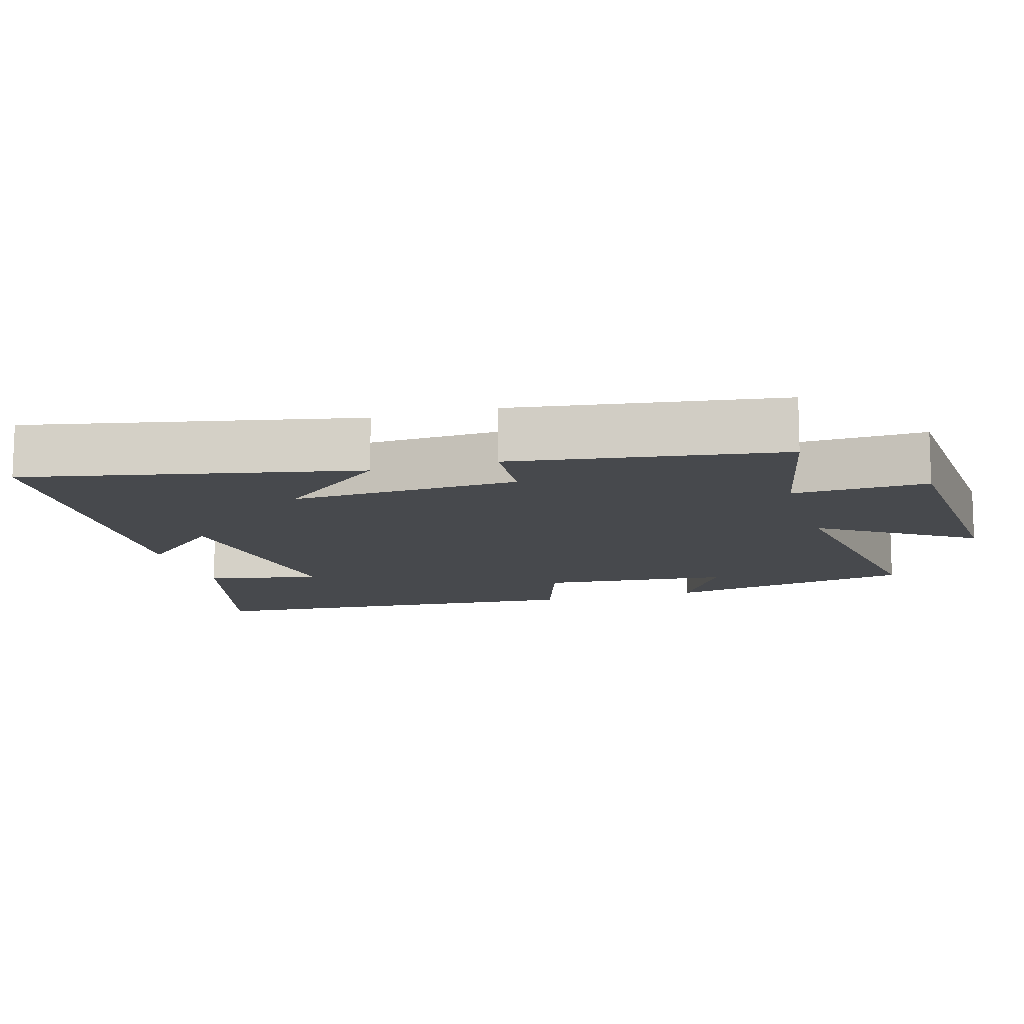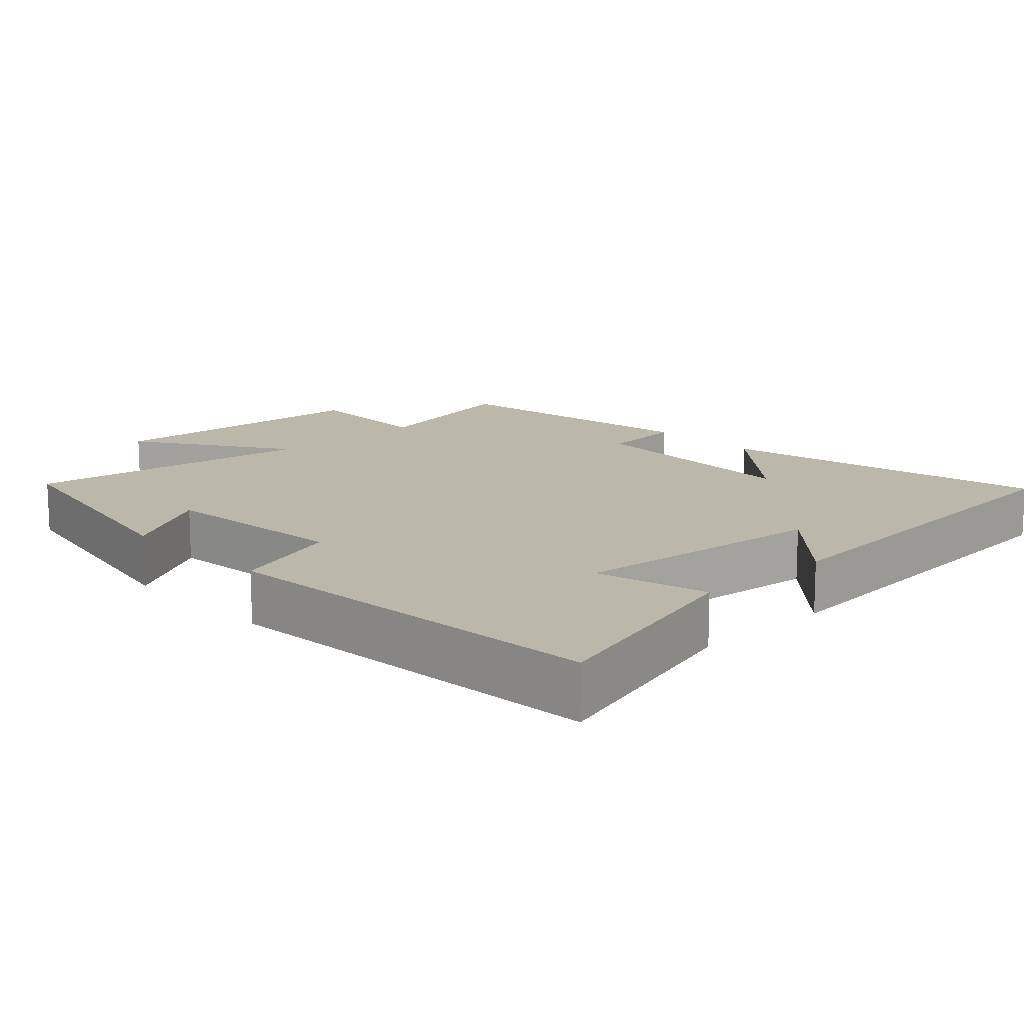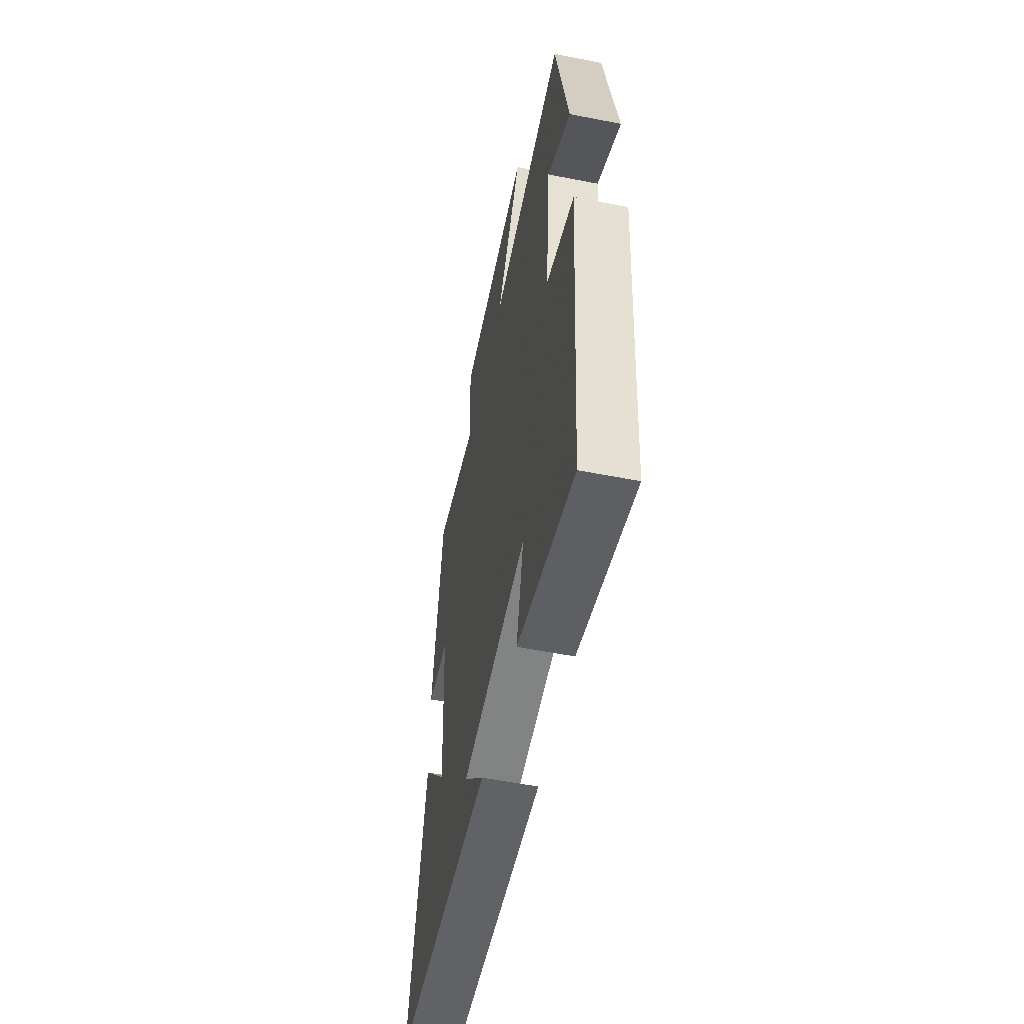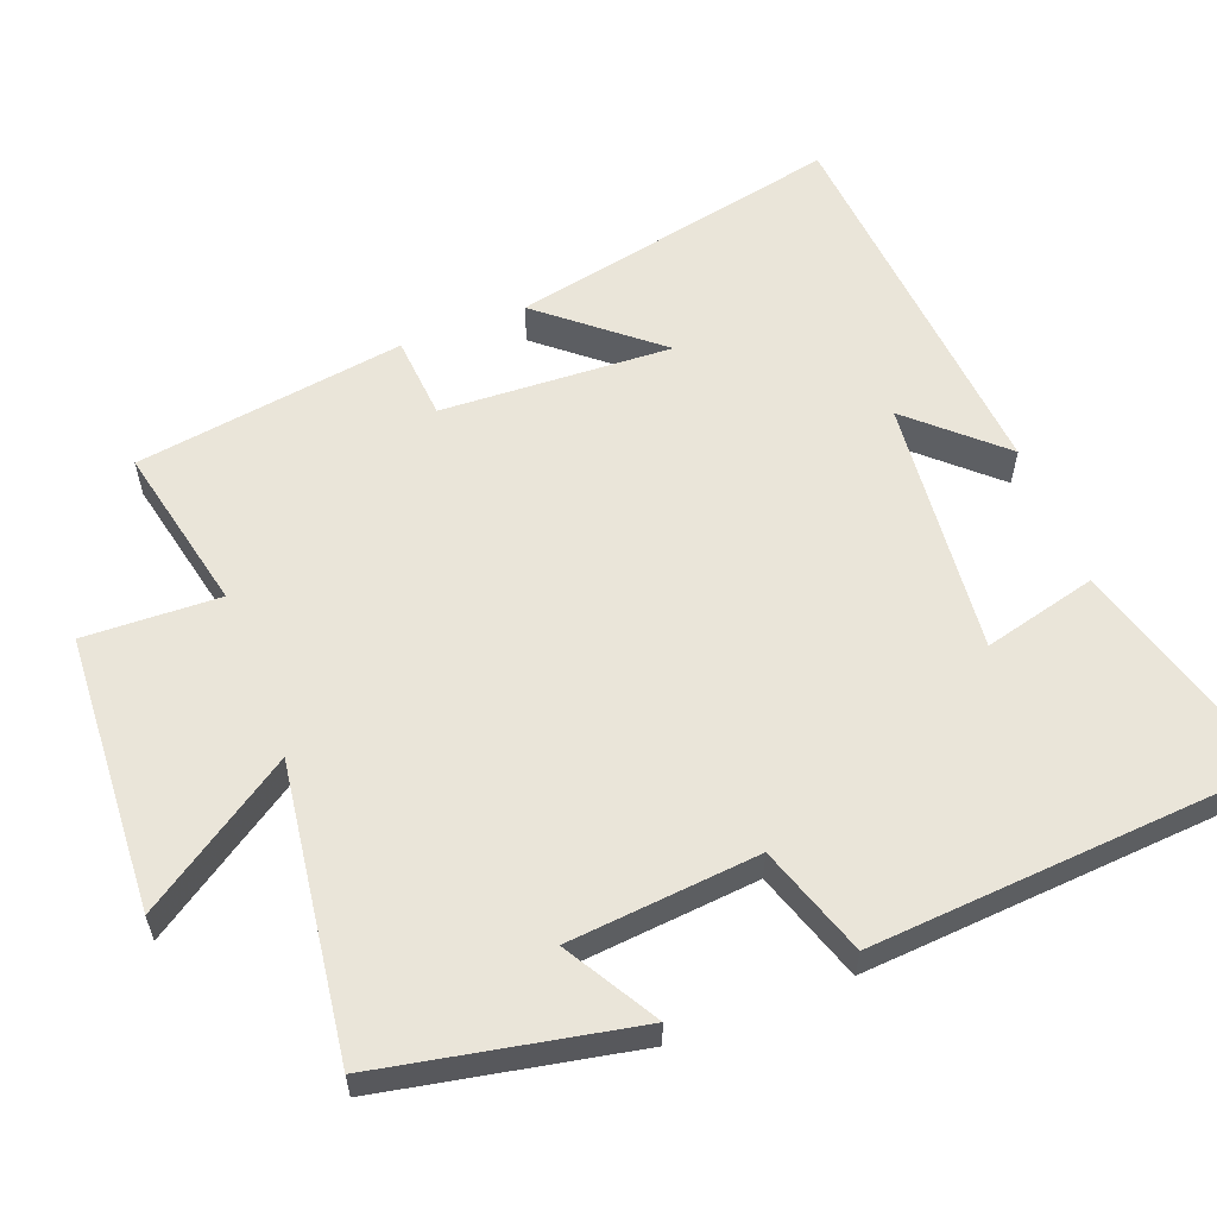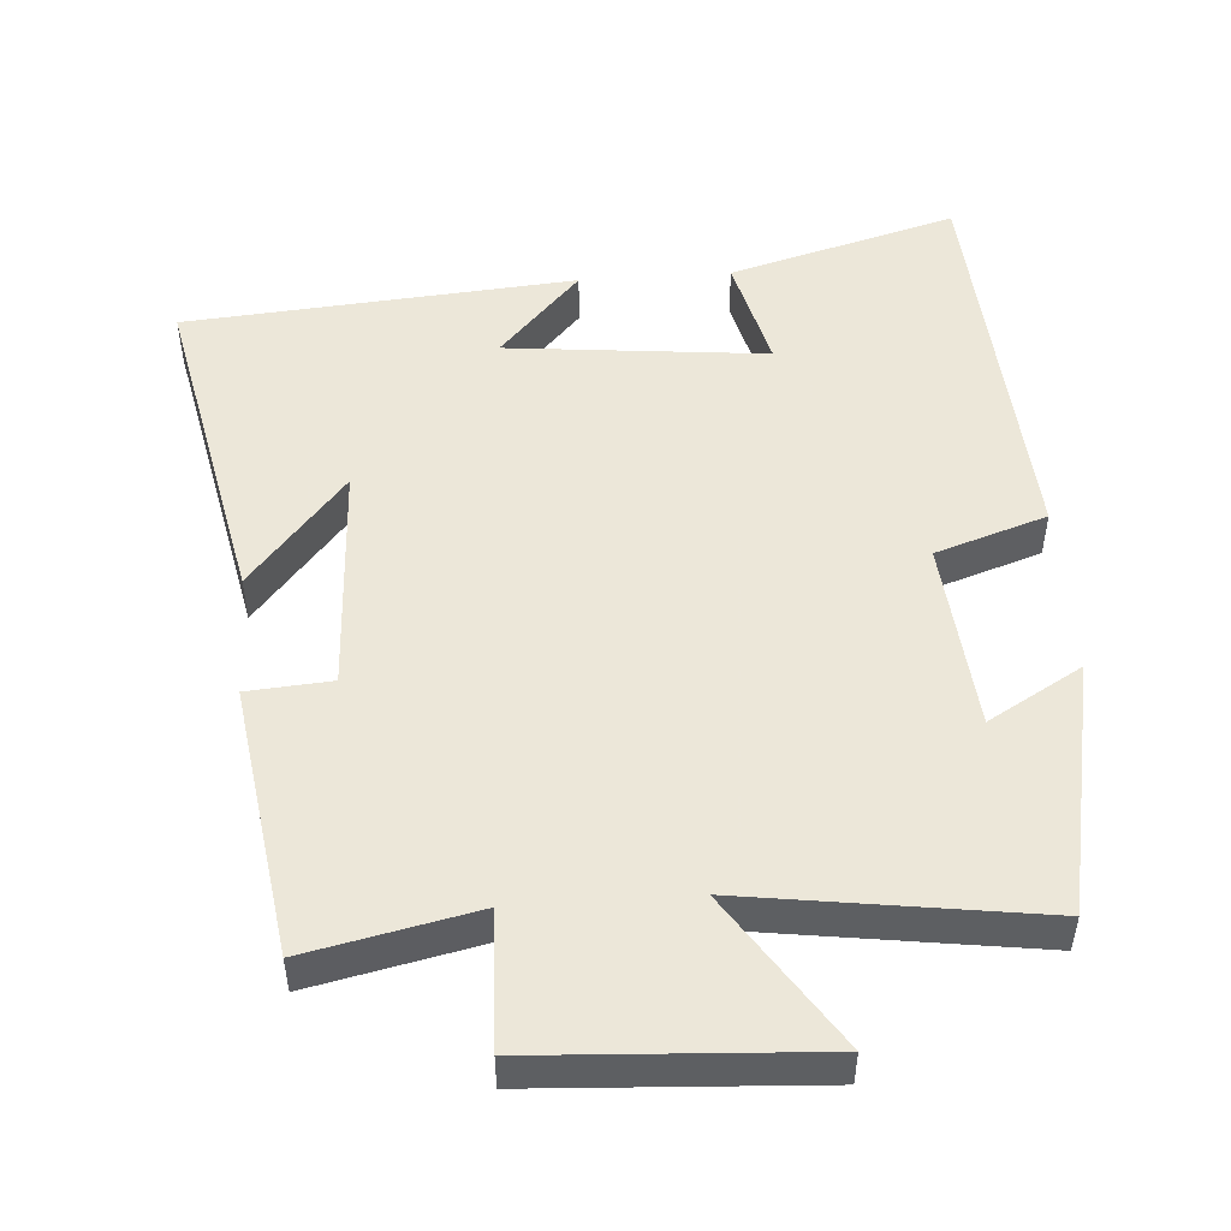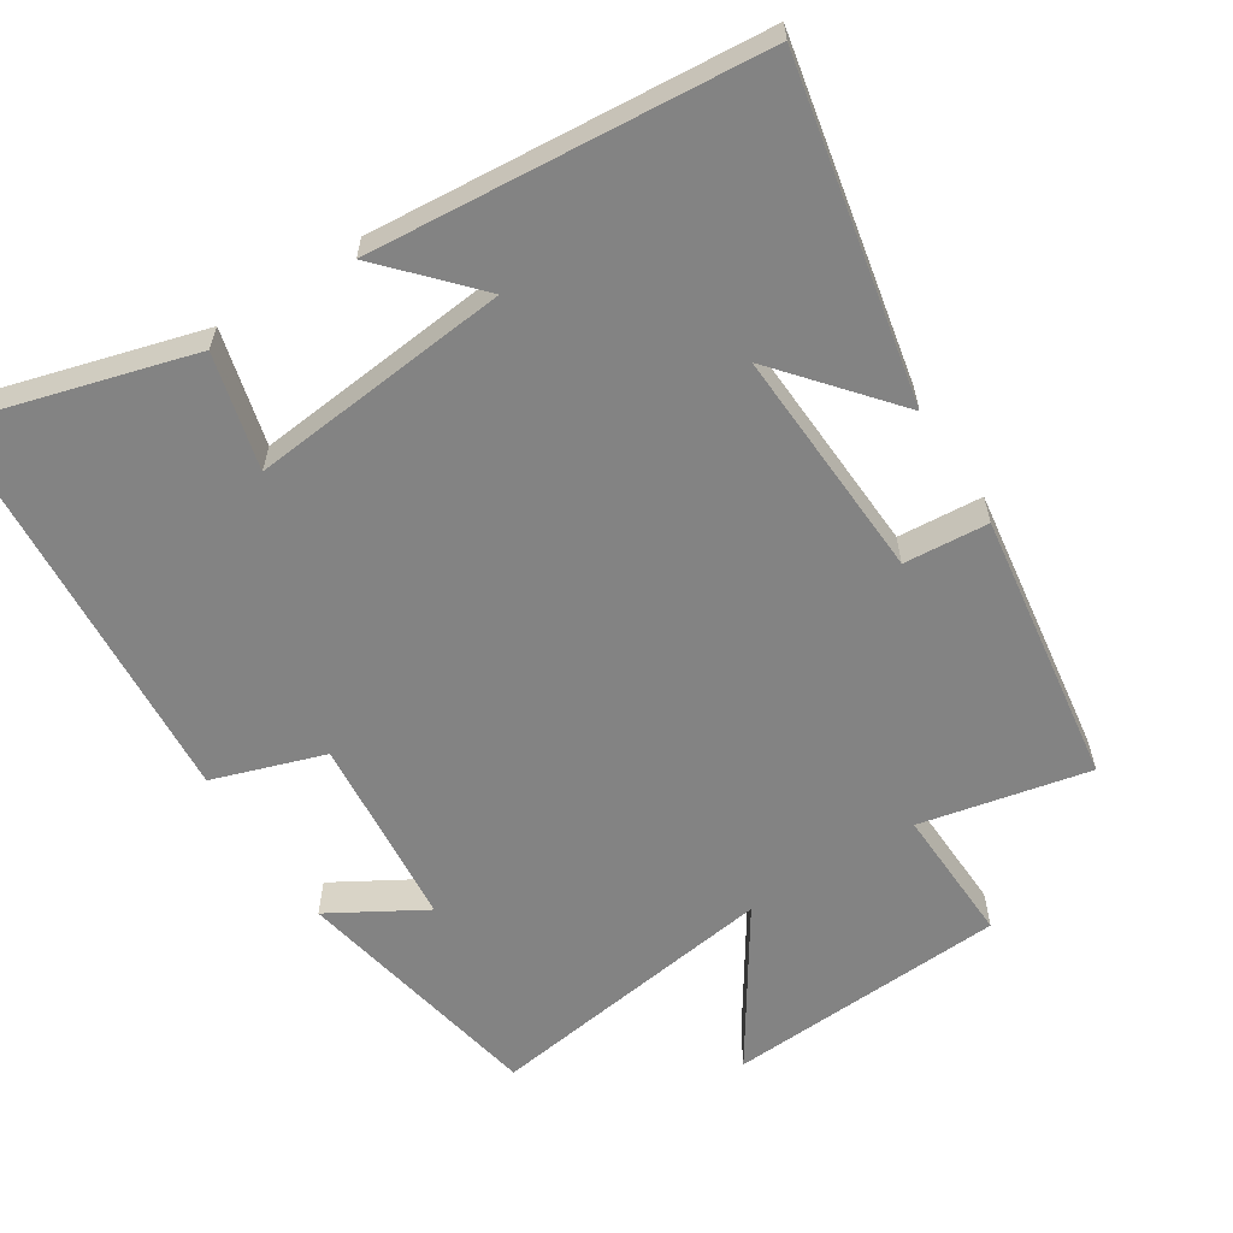
<metadata>
{"format":"obj","ext":"obj","renderer":"f3d","projection":"perspective","resolution":1024,"background":"white","views":[{"elev":-12.1,"azim":-73.6,"up":"+Y"},{"elev":14.2,"azim":136.6,"up":"+Y"},{"elev":-55.2,"azim":78.3,"up":"+Z"},{"elev":58.4,"azim":68.9,"up":"+Y"},{"elev":50.2,"azim":-4.0,"up":"+Y"},{"elev":-61.0,"azim":-147.5,"up":"+Y"}]}
</metadata>
<code>
v -0.595 0.07 -0.456
v -0.5 0.07 0.004
v -0.368 0.07 -0.153
v -0.384 0.07 0.167
v -0.5 0.07 0.176
v -0.445 0.07 0.55
v -0.213 0.07 0.5
v -0.22 0.07 0.688
v 0.166 0.07 0.71
v 0.027 0.07 0.5
v 0.431 0.07 0.557
v 0.5 0.07 0.207
v 0.371 0.07 0.282
v 0.347 0.07 0.018
v 0.5 0.07 -0.033
v 0.461 0.07 -0.588
v 0.148 0.07 -0.5
v 0.188 0.07 -0.342
v -0.17 0.07 -0.378
v -0.058 0.07 -0.5
v -0.595 0 -0.456
v -0.5 0 0.004
v -0.368 0 -0.153
v -0.384 0 0.167
v -0.5 0 0.176
v -0.445 0 0.55
v -0.213 0 0.5
v -0.22 0 0.688
v 0.166 0 0.71
v 0.027 0 0.5
v 0.431 0 0.557
v 0.5 0 0.207
v 0.371 0 0.282
v 0.347 0 0.018
v 0.5 0 -0.033
v 0.461 0 -0.588
v 0.148 0 -0.5
v 0.188 0 -0.342
v -0.17 0 -0.378
v -0.058 0 -0.5
f 19 20 1
f 16 17 18
f 15 16 18
f 14 15 18
f 13 14 18 19
f 10 11 12 13
f 10 13 19
f 7 8 9 10
f 7 10 19
f 4 5 6 7
f 3 4 7 19
f 1 2 3
f 1 3 19
f 21 40 39
f 38 37 36
f 38 36 35
f 38 35 34
f 39 38 34 33
f 33 32 31 30
f 39 33 30
f 30 29 28 27
f 39 30 27
f 27 26 25 24
f 39 27 24 23
f 23 22 21
f 39 23 21
f 1 21 22 2
f 2 22 23 3
f 3 23 24 4
f 4 24 25 5
f 5 25 26 6
f 6 26 27 7
f 7 27 28 8
f 8 28 29 9
f 9 29 30 10
f 10 30 31 11
f 11 31 32 12
f 12 32 33 13
f 13 33 34 14
f 14 34 35 15
f 15 35 36 16
f 16 36 37 17
f 17 37 38 18
f 18 38 39 19
f 19 39 40 20
f 20 40 21 1

</code>
